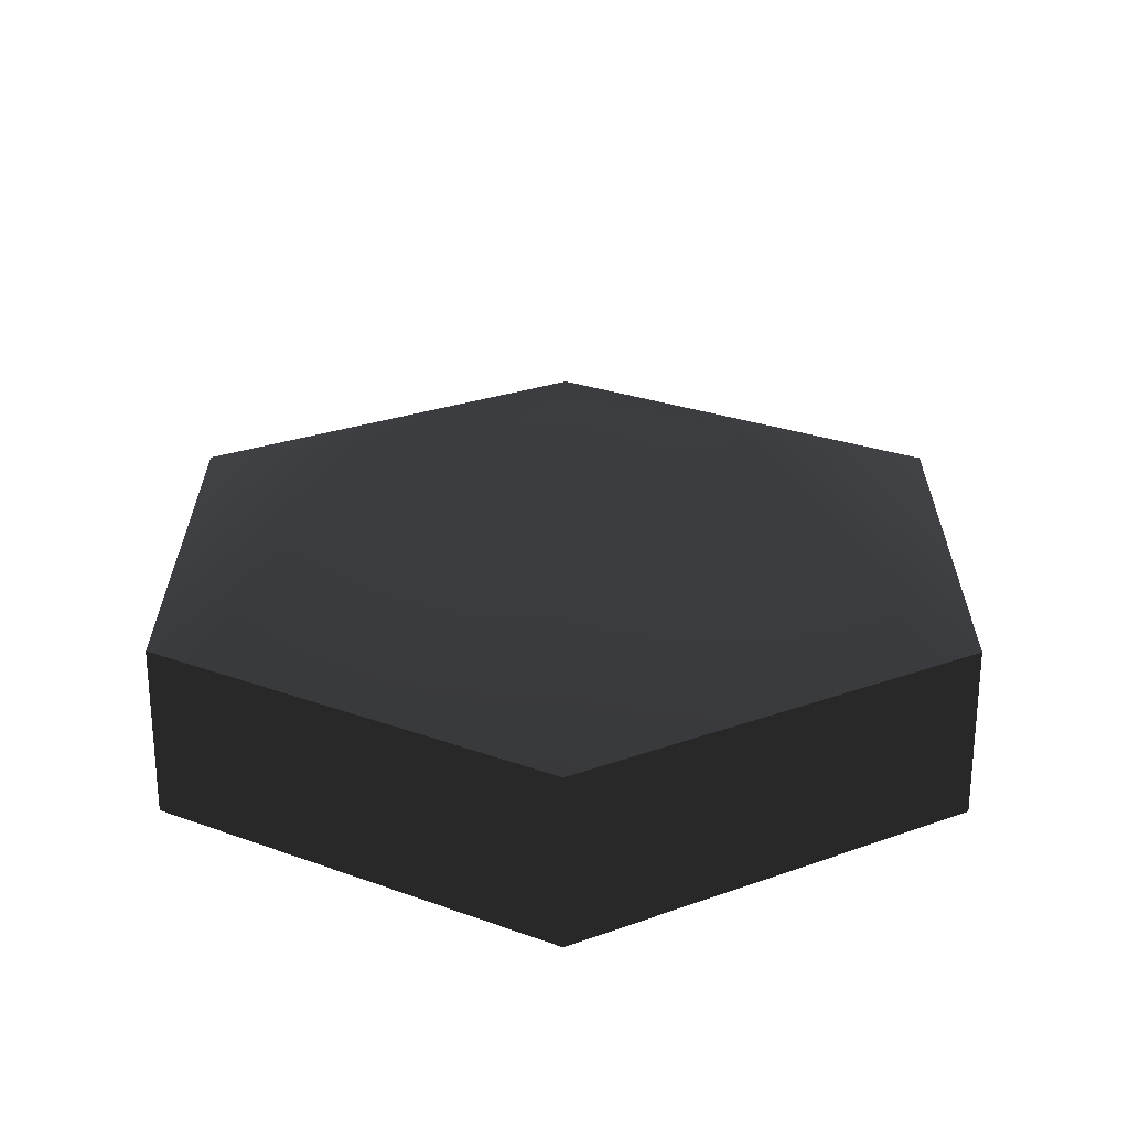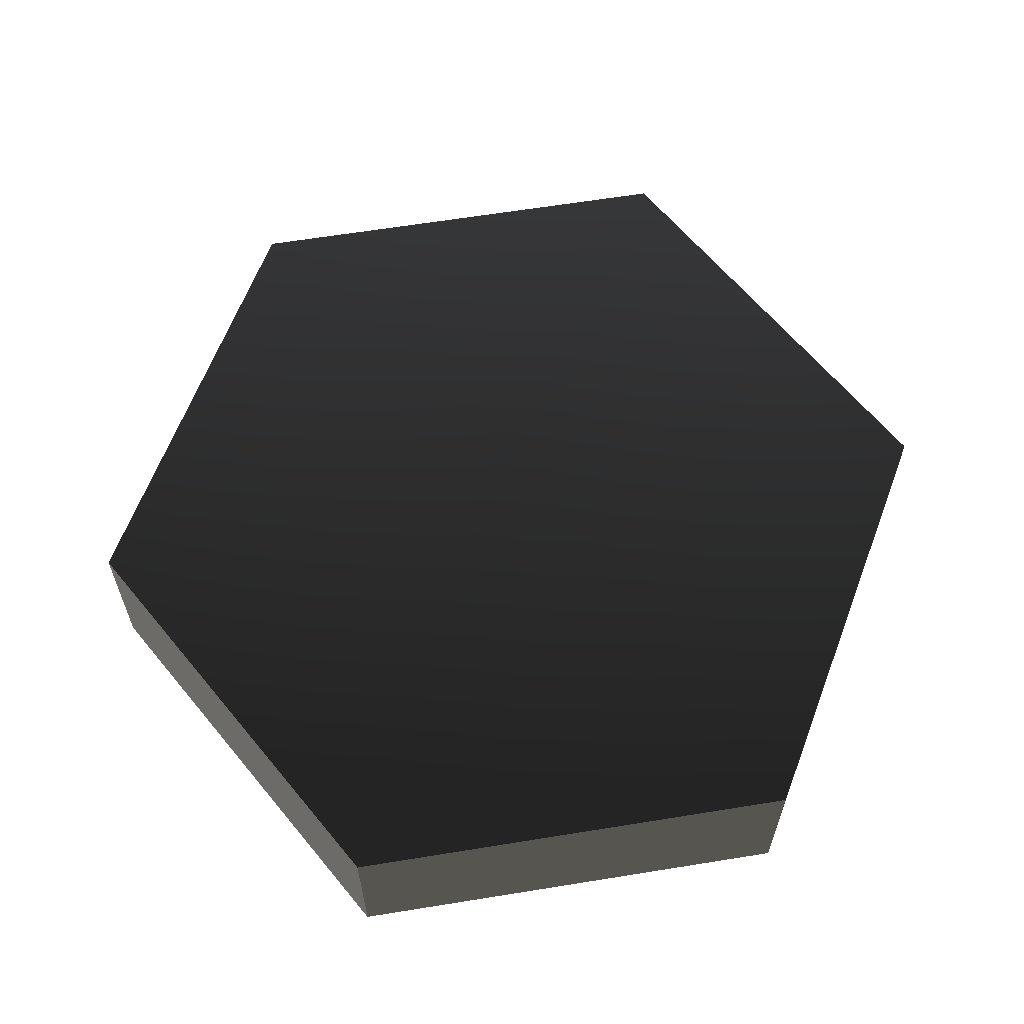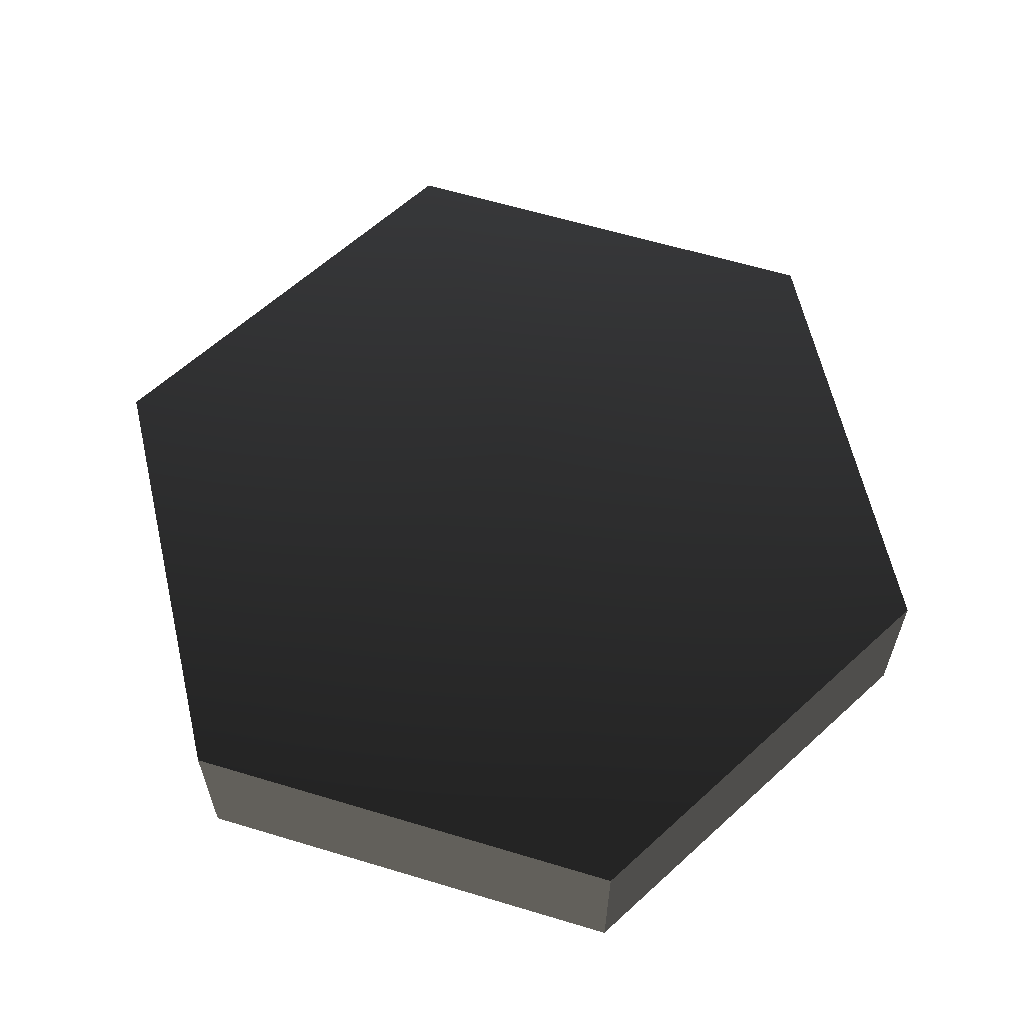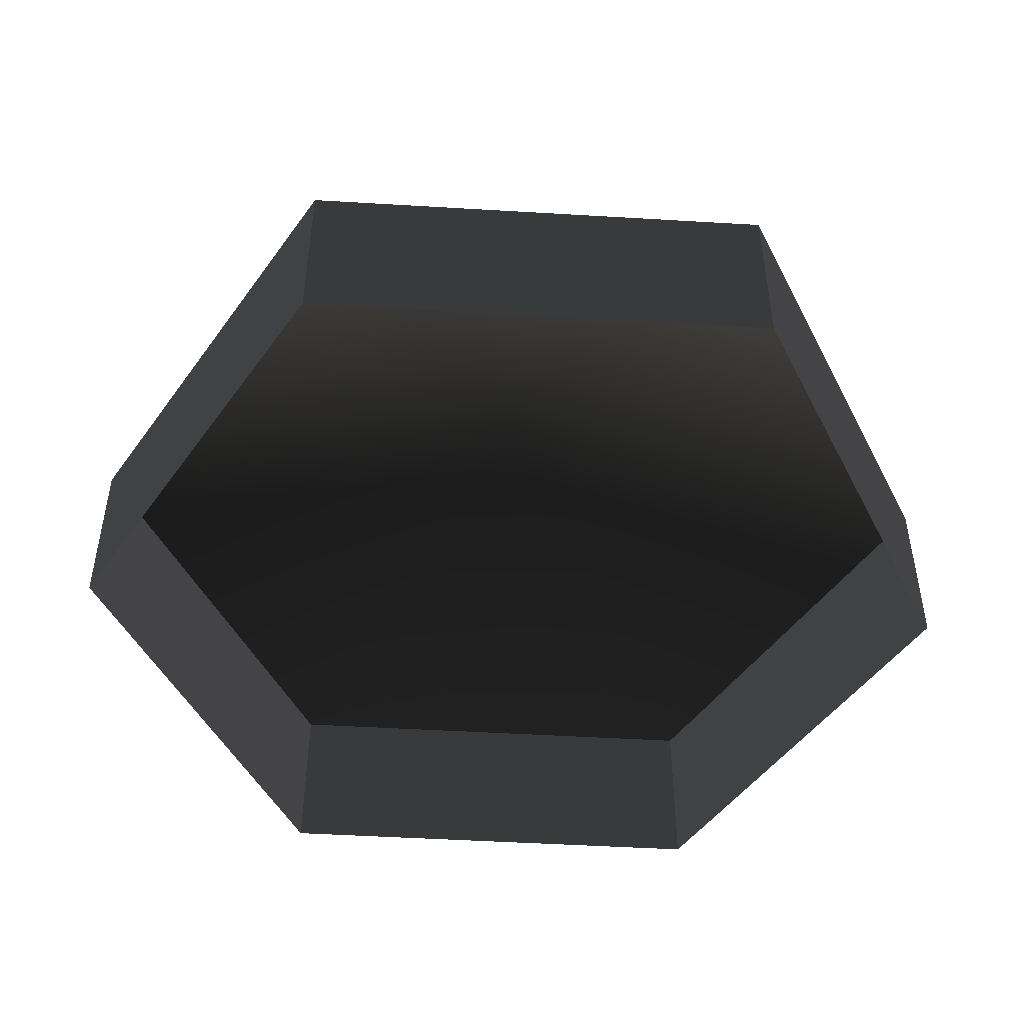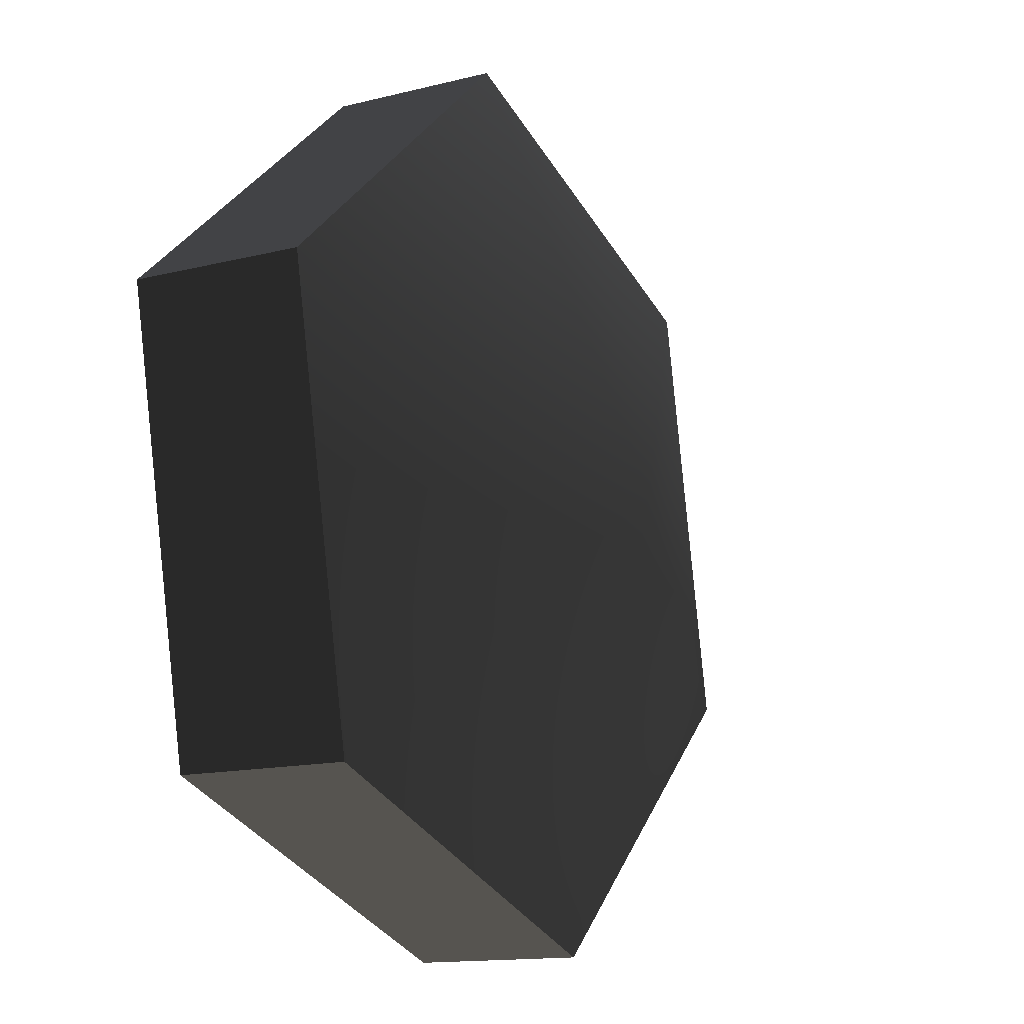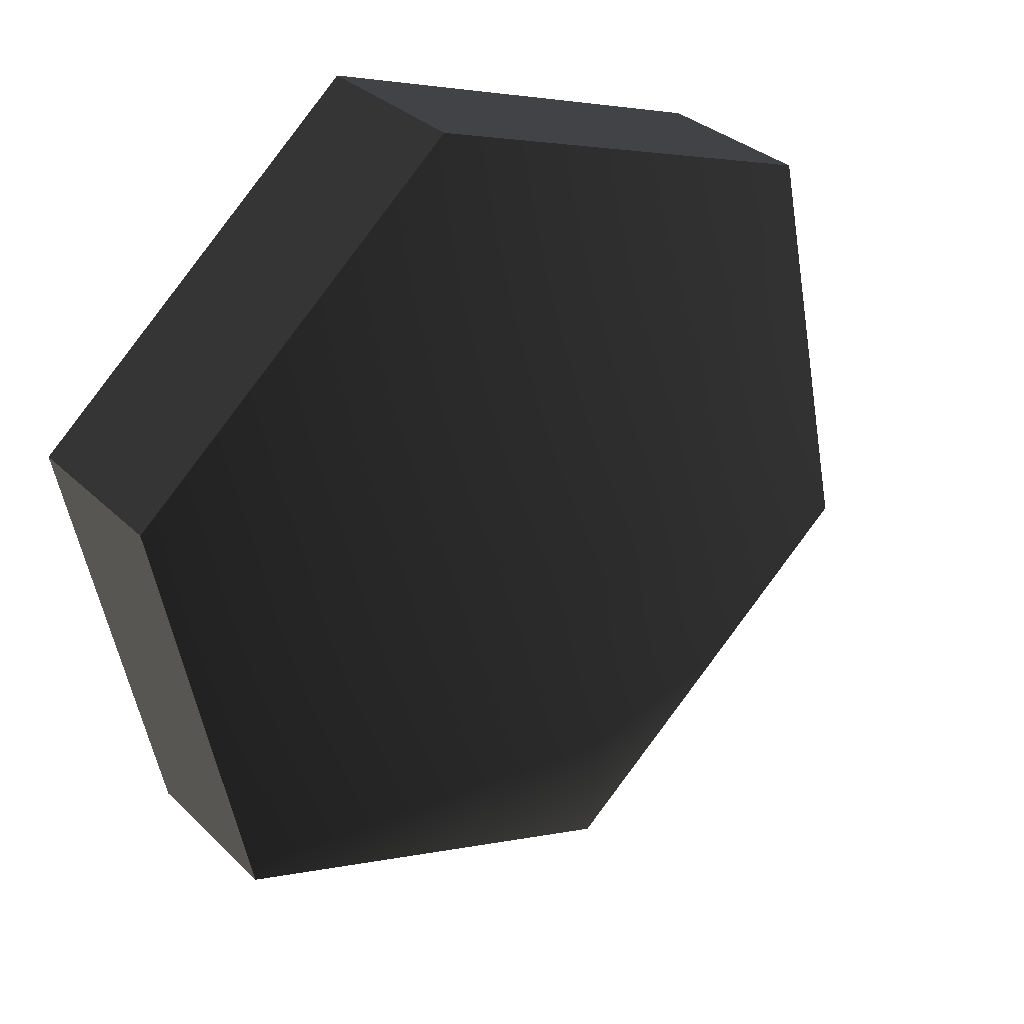
<metadata>
{"format":"obj","ext":"obj","renderer":"f3d","projection":"perspective","resolution":1024,"background":"white","views":[{"elev":26.2,"azim":11.8,"up":"+Y"},{"elev":62.8,"azim":92.3,"up":"+Y"},{"elev":61.7,"azim":-1.3,"up":"+Y"},{"elev":-48.1,"azim":97.8,"up":"+Y"},{"elev":-14.2,"azim":118.8,"up":"+Z"},{"elev":31.5,"azim":143.2,"up":"+Z"}]}
</metadata>
<code>
o #ID290
v 0.02334 -0.1143 0.3967
v 0.03884 -0.1192 0.4019
v 0.03555 -0.1192 0.3859
v 0.03555 -0.1192 0.3859
v 0.03884 -0.1192 0.4019
v 0.02334 -0.1143 0.3967
v 0.03884 -0.1255 0.4019
v 0.03555 -0.1255 0.3859
v 0.03884 -0.1192 0.4019
v 0.03555 -0.1192 0.3859
v 0.03555 -0.1255 0.3859
v 0.03884 -0.1192 0.4019
v 0.03555 -0.1192 0.3859
v 0.03884 -0.1255 0.4019
v 0.02663 -0.1192 0.4127
v 0.02663 -0.1192 0.4127
v 0.02004 -0.1192 0.3807
v 0.02004 -0.1192 0.3807
v 0.02663 -0.1255 0.4127
v 0.03884 -0.1255 0.4019
v 0.02663 -0.1192 0.4127
v 0.03884 -0.1192 0.4019
v 0.03884 -0.1255 0.4019
v 0.02663 -0.1192 0.4127
v 0.03884 -0.1192 0.4019
v 0.02663 -0.1255 0.4127
v 0.02004 -0.1255 0.3807
v 0.02004 -0.1192 0.3807
v 0.03555 -0.1255 0.3859
v 0.03555 -0.1192 0.3859
v 0.02004 -0.1192 0.3807
v 0.03555 -0.1255 0.3859
v 0.03555 -0.1192 0.3859
v 0.02004 -0.1255 0.3807
v 0.01112 -0.1192 0.4076
v 0.01112 -0.1192 0.4076
v 0.007829 -0.1192 0.3916
v 0.007829 -0.1192 0.3916
v 0.01112 -0.1192 0.4076
v 0.01112 -0.1255 0.4076
v 0.02663 -0.1192 0.4127
v 0.02663 -0.1255 0.4127
v 0.01112 -0.1255 0.4076
v 0.02663 -0.1192 0.4127
v 0.02663 -0.1255 0.4127
v 0.01112 -0.1192 0.4076
v 0.02004 -0.1255 0.3807
v 0.007829 -0.1255 0.3916
v 0.02004 -0.1192 0.3807
v 0.007829 -0.1192 0.3916
v 0.007829 -0.1255 0.3916
v 0.02004 -0.1192 0.3807
v 0.007829 -0.1192 0.3916
v 0.02004 -0.1255 0.3807
v 0.007829 -0.1255 0.3916
v 0.01112 -0.1255 0.4076
v 0.007829 -0.1192 0.3916
v 0.01112 -0.1192 0.4076
v 0.01112 -0.1255 0.4076
v 0.007829 -0.1192 0.3916
v 0.01112 -0.1192 0.4076
v 0.007829 -0.1255 0.3916
f 3 2 1
f 9 8 7
f 8 9 10
f 2 15 1
f 3 1 17
f 21 20 19
f 20 21 22
f 29 28 27
f 28 29 30
f 1 15 35
f 17 1 37
f 41 40 39
f 40 41 42
f 49 48 47
f 48 49 50
f 1 35 37
f 57 56 55
f 56 57 58
f 6 5 4
f 13 12 11
f 14 11 12
f 6 16 5
f 18 6 4
f 25 24 23
f 26 23 24
f 33 32 31
f 34 31 32
f 36 16 6
f 38 6 18
f 45 44 43
f 46 43 44
f 53 52 51
f 54 51 52
f 38 36 6
f 61 60 59
f 62 59 60

</code>
